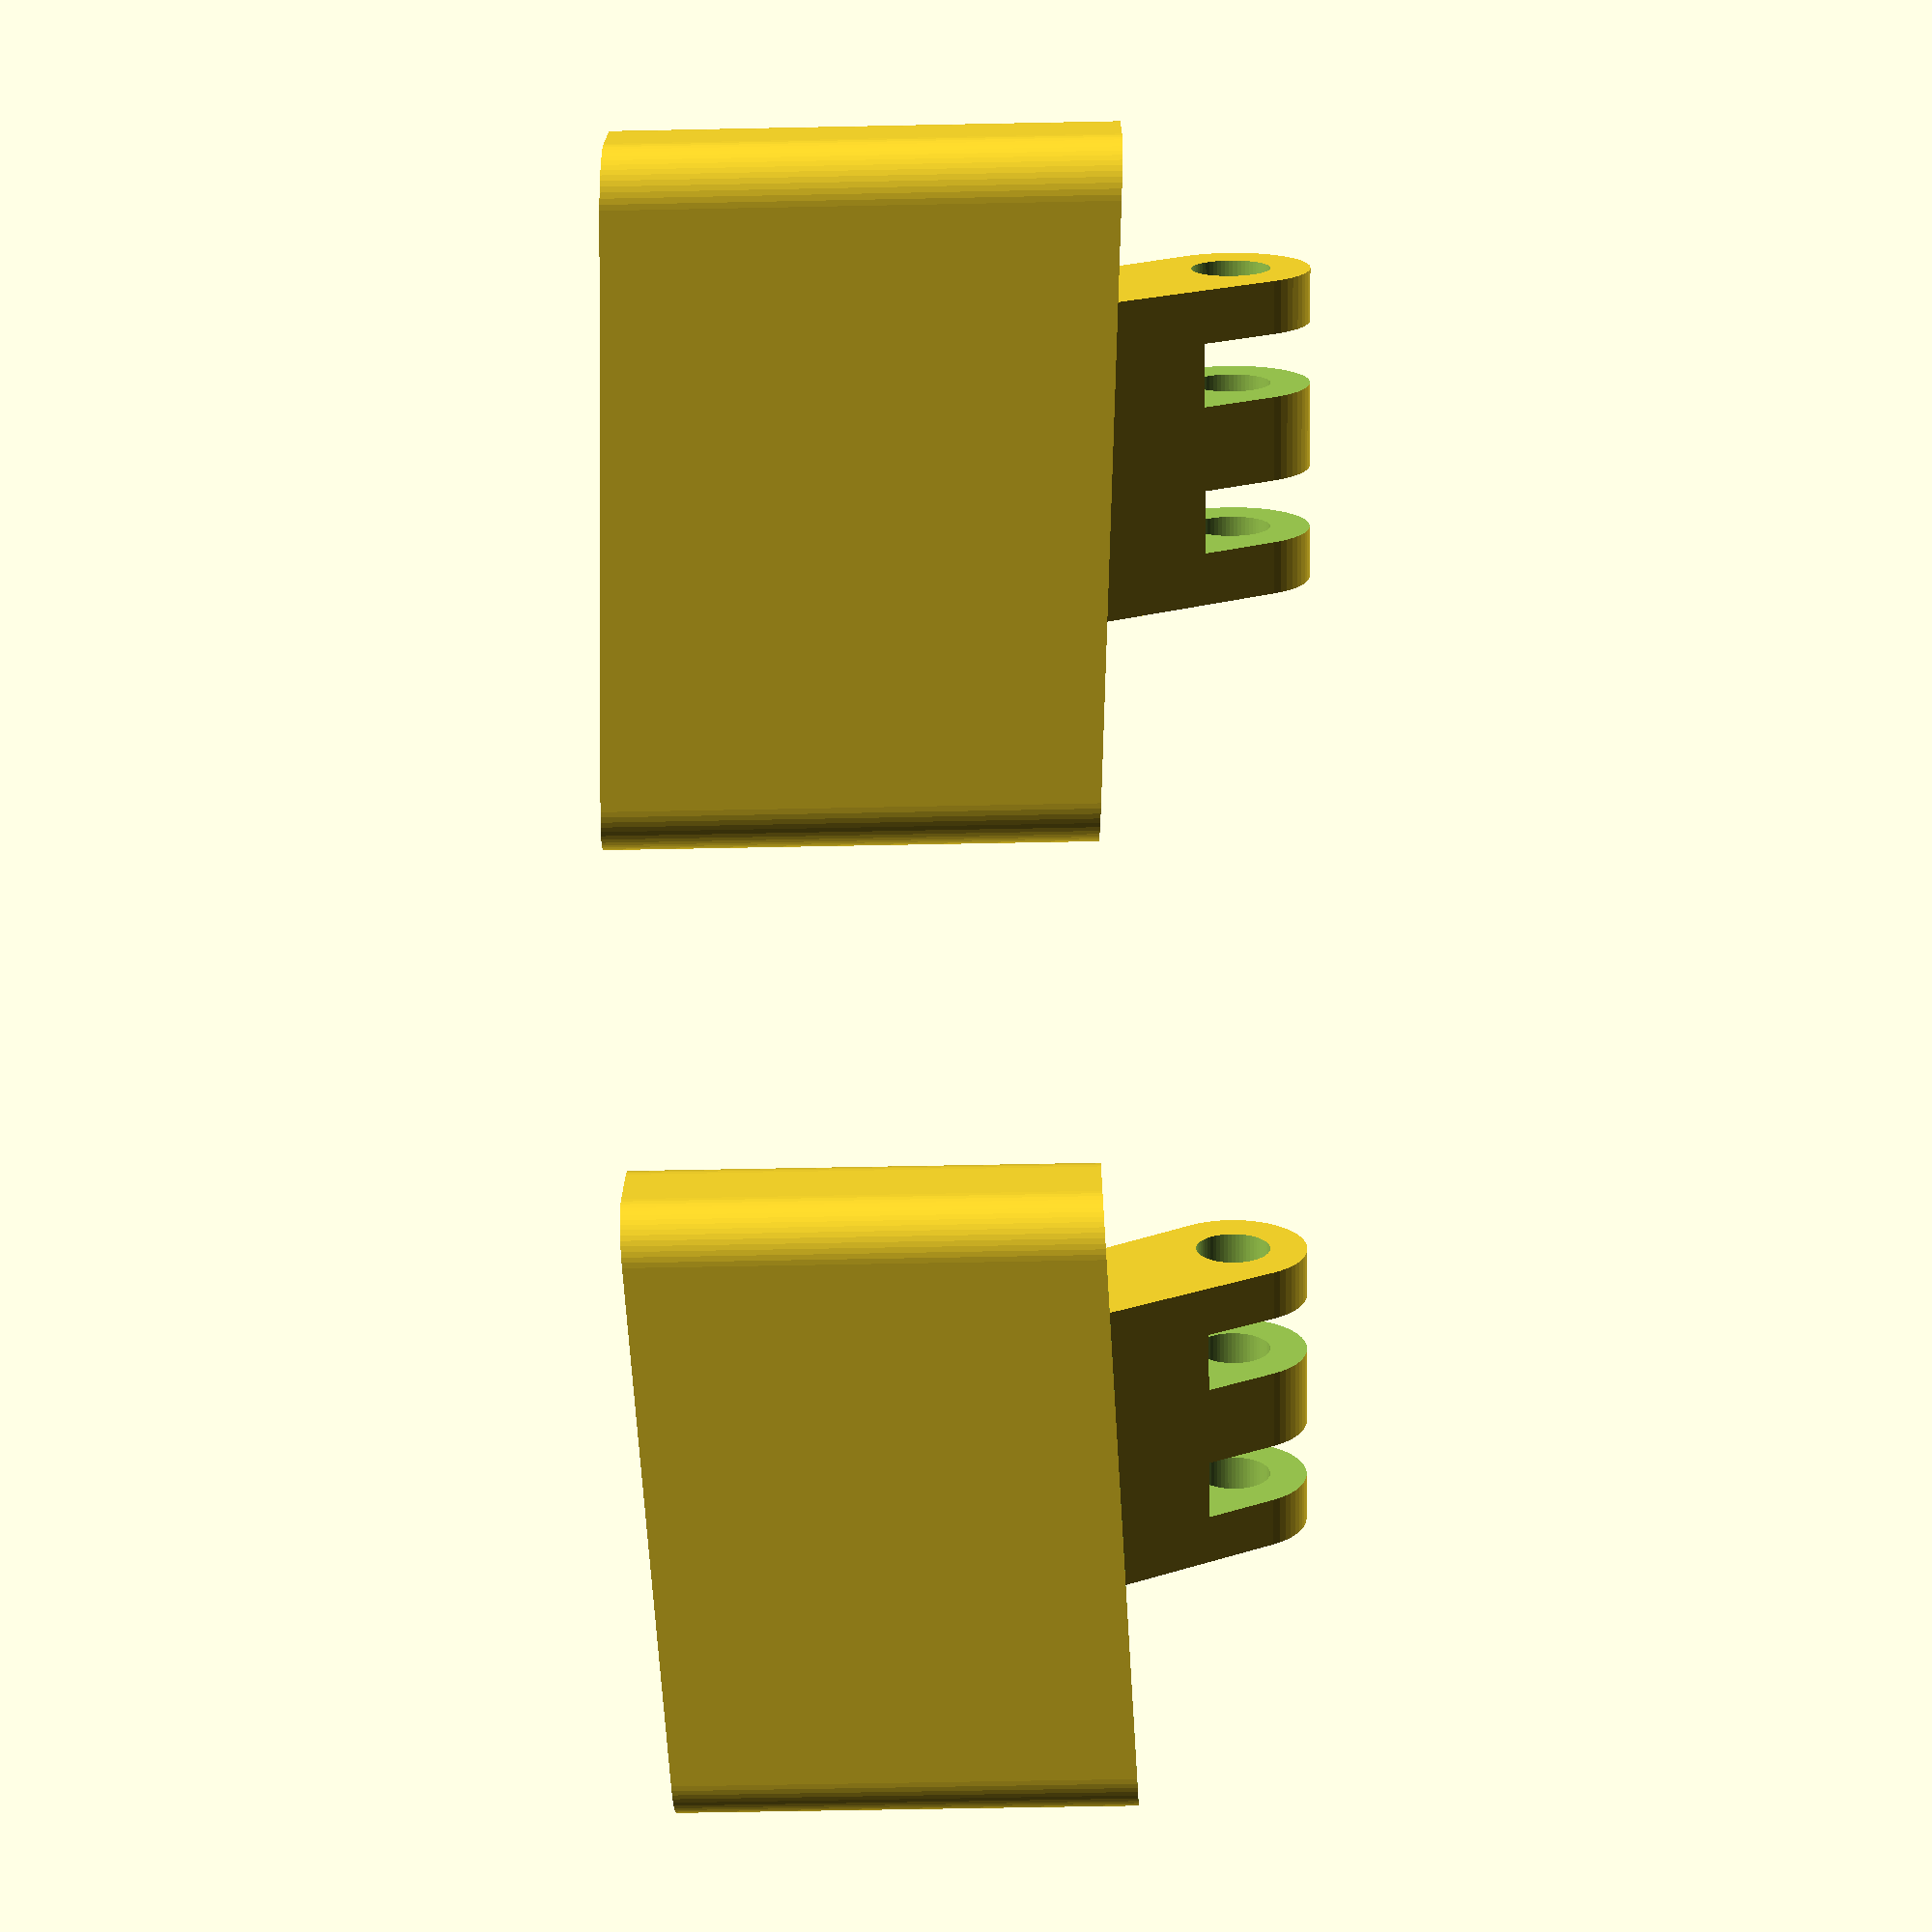
<openscad>

length=10;
side=-1;
angle=2.5;
screw_hole=1.5;
thickness=3.25;
front_offset=-1;
back_offset=2.0;

translate([-10,0,0]) spacer();
translate([10,0,0]) spacer(side=1);

  
module spacer(side=-1){
  difference(){
    hull()
      for(X=[-1,1], Y=[-1,1])
        translate([5.5*X, ((thickness/2)-1)*Y, 0])
          cylinder(d=2, h=length, center=true, $fn=60);
//    %cube([13,4,length], center=true);
    translate([-10*side,0,2.5+length/2]) 
      rotate([0,angle*side,0]) 
        translate([10*side,0,0]) 
          cube([20,thickness+1,5], center=true);
    translate([10*side,0,2.5-length]) 
      rotate([0,angle*side,0]) 
        translate([-10*side,0,0]) 
          cube([20,thickness+1,5], center=true);
    translate([4.5*side,thickness-1,0])
      rotate([90,90*(side*-1),0])
          mirror([1,0,0]) 
        linear_extrude(1)
      text(text = str(back_offset), size=2, halign="center", valign="center");
  }
  translate([0,3.29+thickness/2,length/2-1.5-2]) rotate([0,90,0]) 
    difference(){
      hull(){
        translate([front_offset,0,0]) 
          cylinder(d=3, h=6, center=true, $fn=60);
        translate([0,-3.3,0]) 
          cube([6,.01,6], center=true);
      }
      cube([6,6.5,1.5], center=true);
      translate([front_offset,0,0]) 
        cylinder(d=screw_hole, h=8, center=true, $fn=60);
    }
  translate([0,3.2+thickness/2,-length/2]) rotate([0,90,0]) 
    difference(){
      hull(){
        translate([back_offset,0,0]) 
          cylinder(d=3, h=6, center=true, $fn=60);
        translate([-3.2,-3.2,0]) 
          cube([5,.1,6], center=true);
      }
      translate([back_offset,0,0]) 
        cylinder(d=screw_hole, h=8, center=true, $fn=60);
      for(X=[-1,1]) translate([back_offset,0,1.4*X])
        hull(){
          cylinder(d=4.2, h=1.2, center=true, $fn=60);
          translate([2,-1,0])
          cylinder(d=4.2, h=1.2, center=true, $fn=60);
        }
    }
}

</openscad>
<views>
elev=58.0 azim=347.3 roll=91.2 proj=p view=wireframe
</views>
